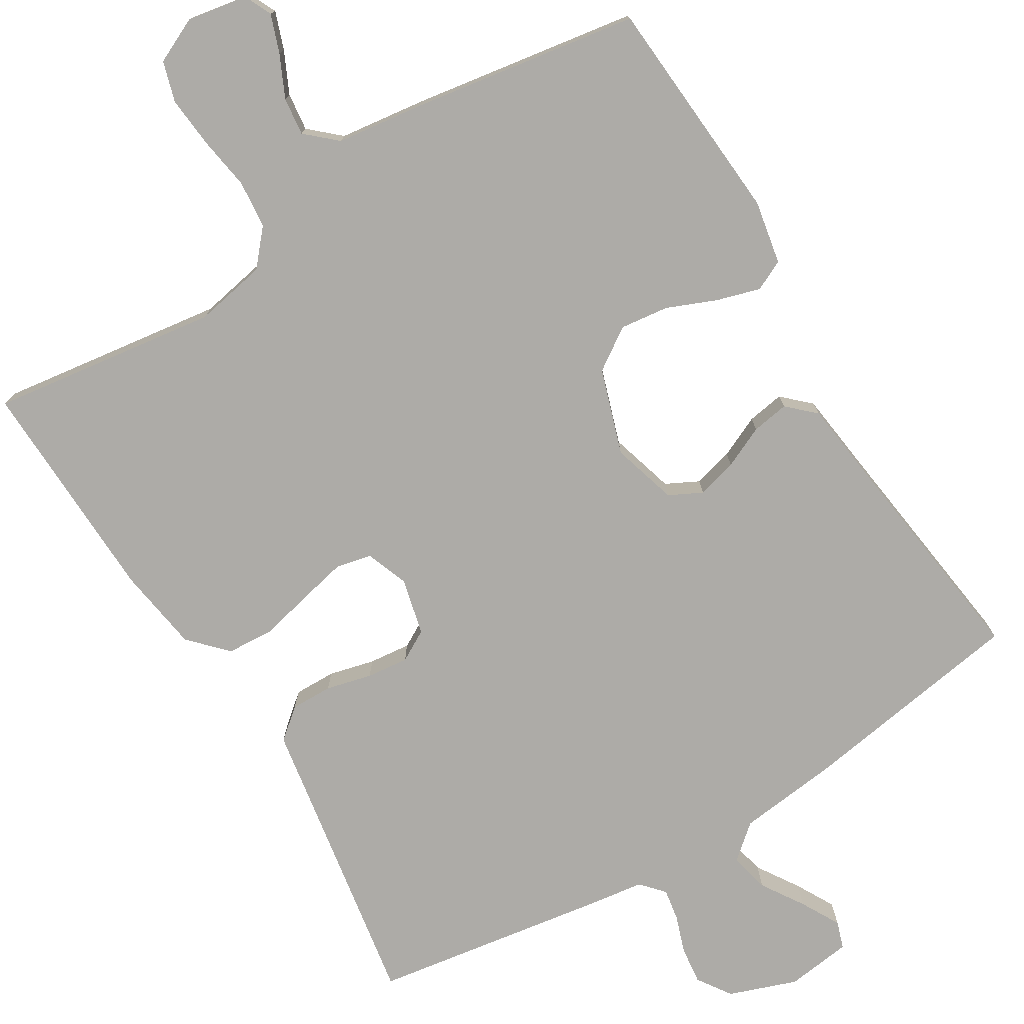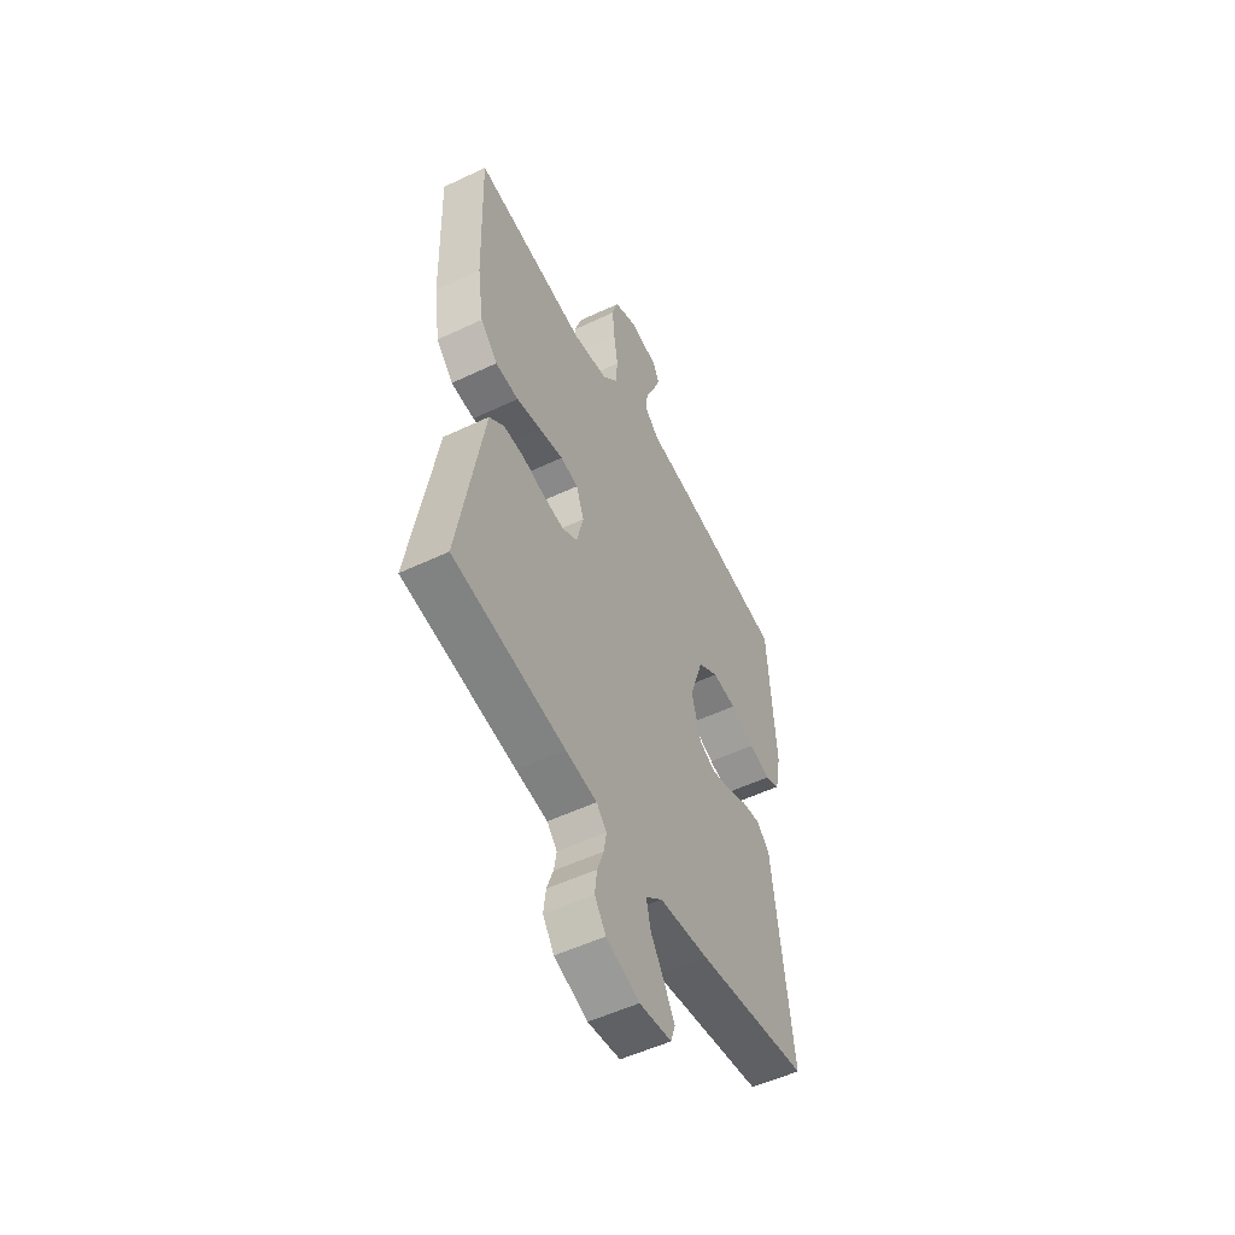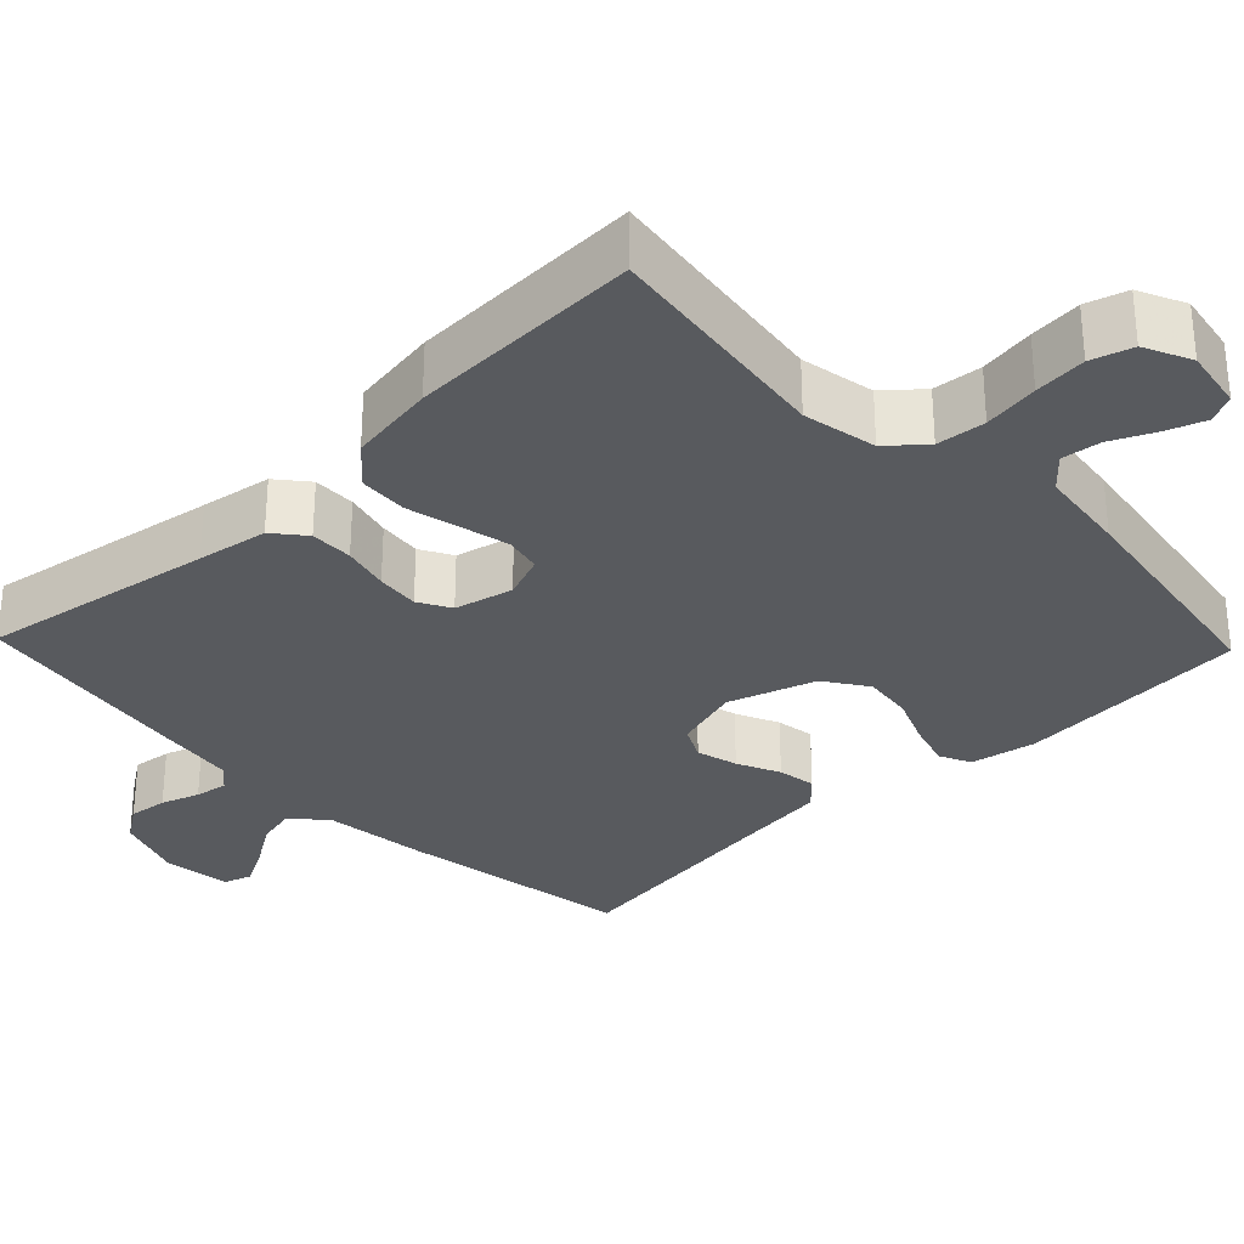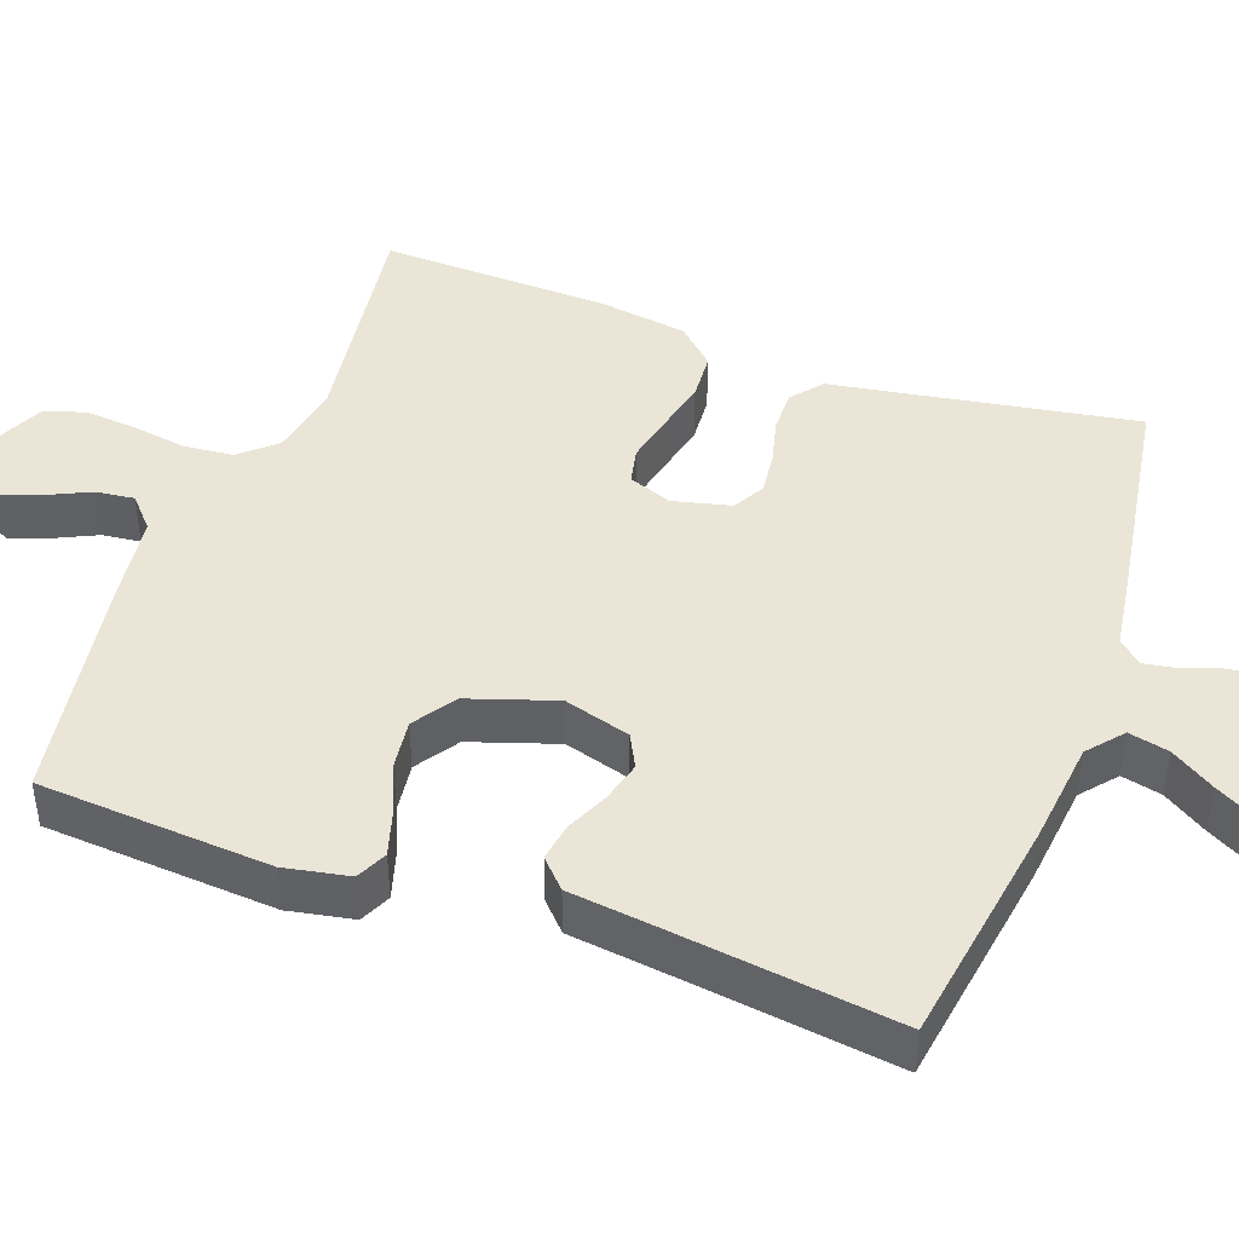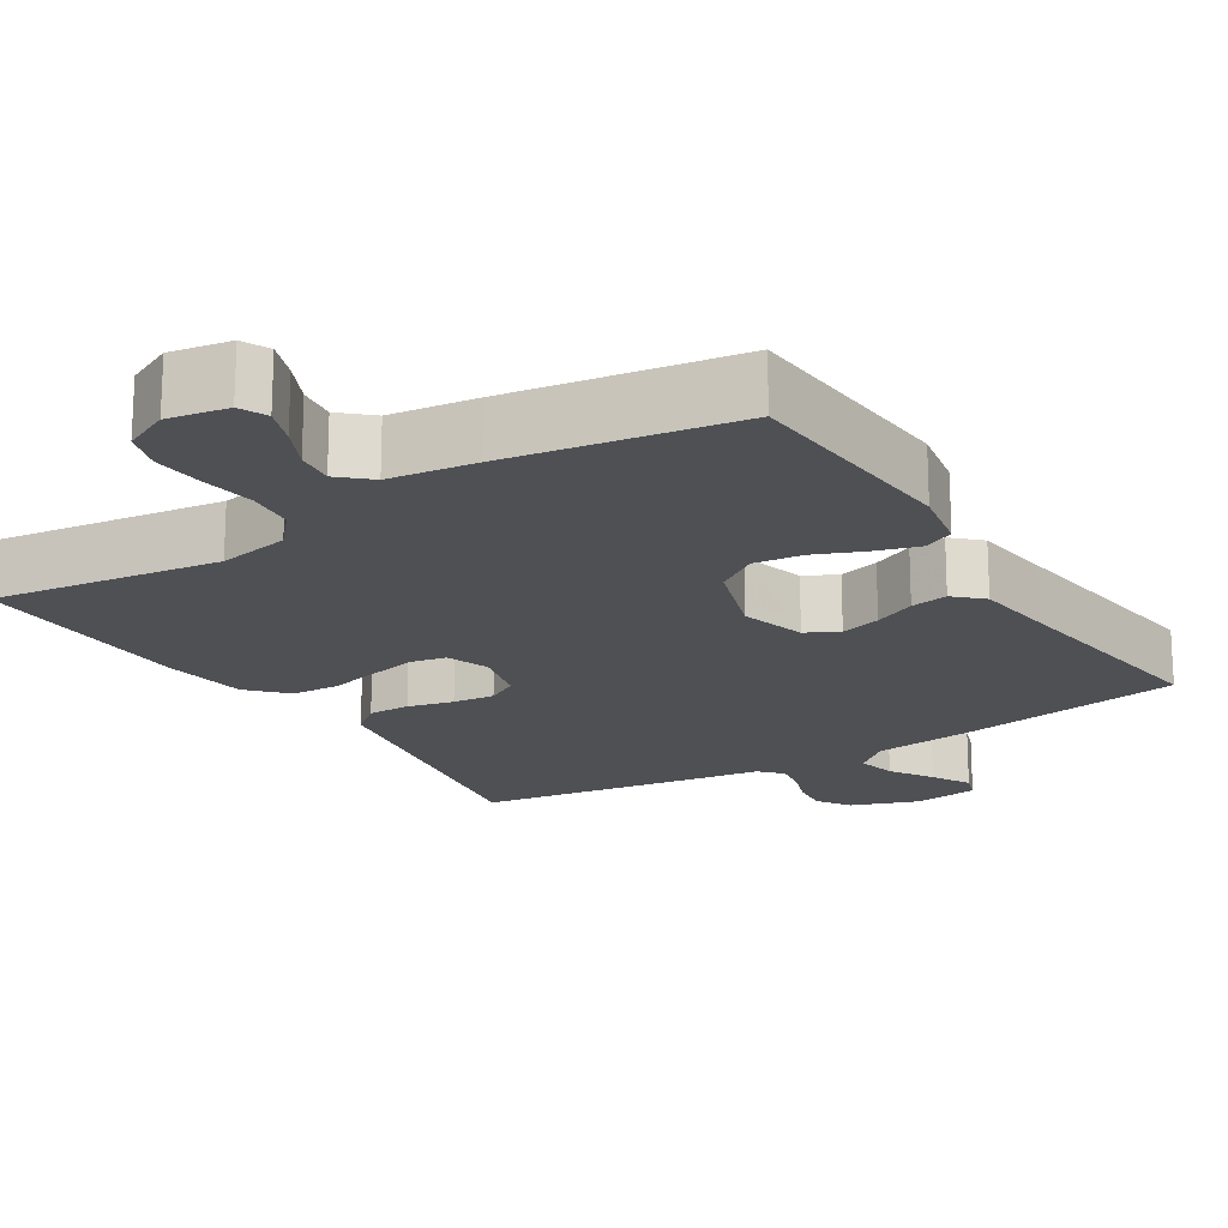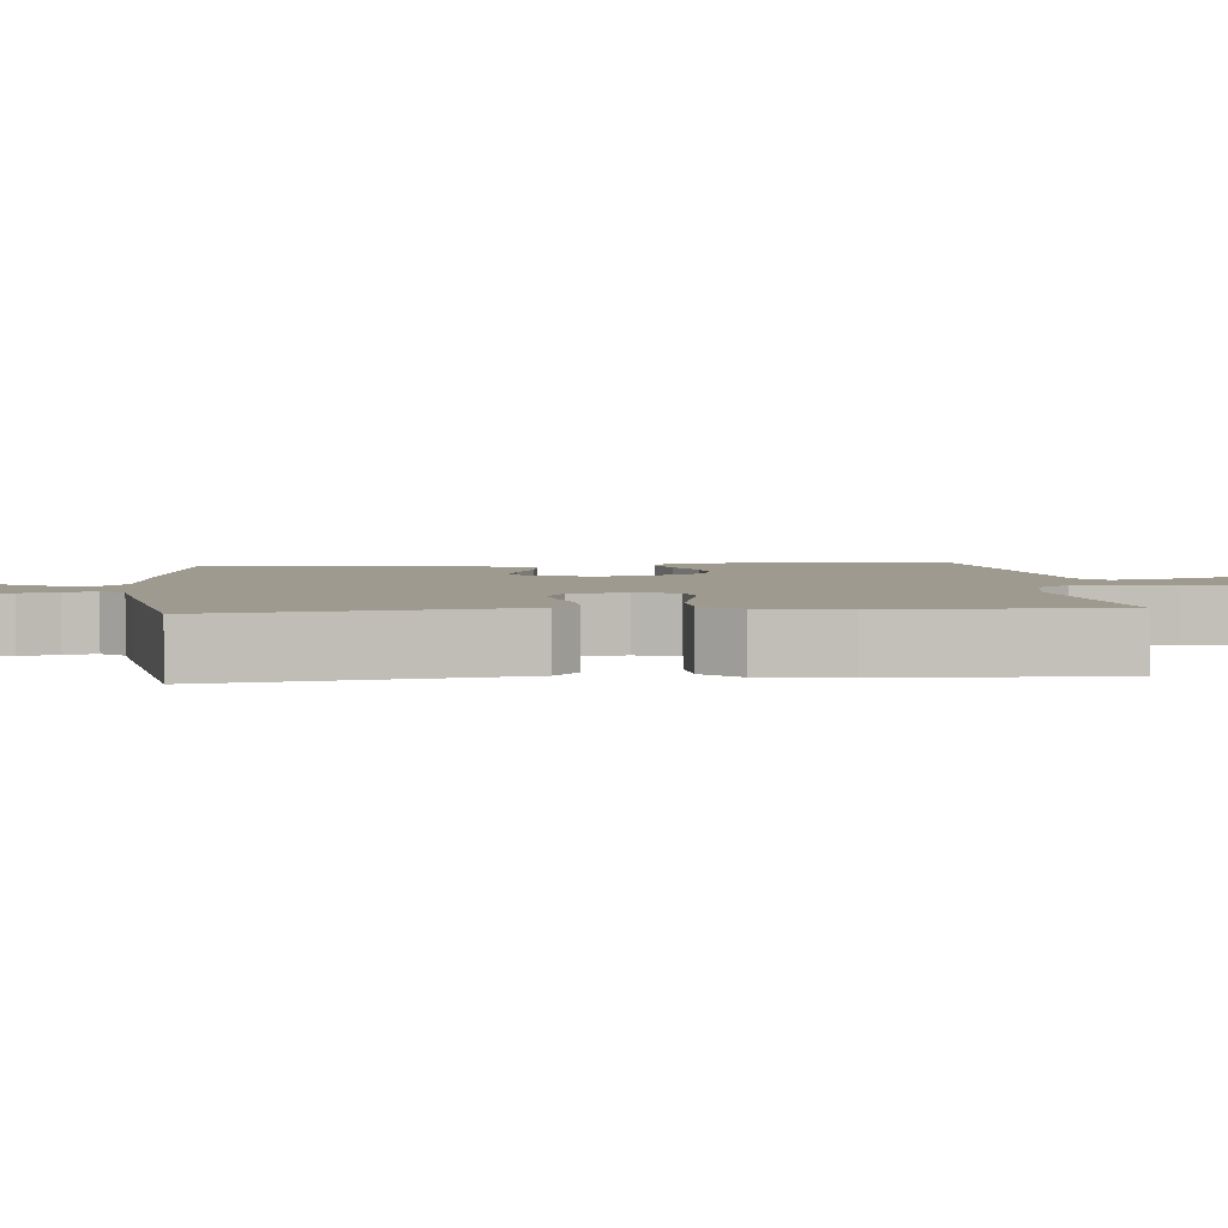
<metadata>
{"format":"obj","ext":"obj","renderer":"f3d","projection":"perspective","resolution":1024,"background":"white","views":[{"elev":-76.4,"azim":31.4,"up":"+Y"},{"elev":-53.2,"azim":-63.1,"up":"+Z"},{"elev":-30.9,"azim":-46.1,"up":"+Y"},{"elev":44.2,"azim":109.9,"up":"+Y"},{"elev":-19.0,"azim":32.1,"up":"+Y"},{"elev":3.6,"azim":-95.6,"up":"+Y"}]}
</metadata>
<code>
v 0.5 0.07 -0.5
v 0.2 0.07 -0.547
v 0.067 0.07 -0.562
v 0.022 0.07 -0.6
v 0.034 0.07 -0.652
v 0.07 0.07 -0.708
v 0.098 0.07 -0.759
v 0.086 0.07 -0.795
v 0 0.07 -0.806
v -0.089 0.07 -0.774
v -0.119 0.07 -0.73
v -0.113 0.07 -0.68
v -0.096 0.07 -0.631
v -0.089 0.07 -0.589
v -0.116 0.07 -0.559
v -0.2 0.07 -0.547
v -0.5 0.07 -0.5
v -0.45 0.07 -0.2
v -0.435 0.07 -0.109
v -0.395 0.07 -0.076
v -0.34 0.07 -0.077
v -0.28 0.07 -0.092
v -0.225 0.07 -0.098
v -0.184 0.07 -0.075
v -0.166 0.07 0
v -0.187 0.07 0.056
v -0.234 0.07 0.066
v -0.297 0.07 0.052
v -0.365 0.07 0.036
v -0.427 0.07 0.04
v -0.473 0.07 0.088
v -0.49 0.07 0.2
v -0.5 0.07 0.5
v -0.2 0.07 0.458
v -0.105 0.07 0.476
v -0.065 0.07 0.522
v -0.059 0.07 0.585
v -0.07 0.07 0.656
v -0.076 0.07 0.723
v -0.06 0.07 0.776
v 0 0.07 0.804
v 0.079 0.07 0.79
v 0.096 0.07 0.754
v 0.078 0.07 0.704
v 0.052 0.07 0.649
v 0.046 0.07 0.599
v 0.086 0.07 0.563
v 0.2 0.07 0.548
v 0.5 0.07 0.5
v 0.521 0.07 0.2
v 0.505 0.07 0.116
v 0.465 0.07 0.097
v 0.408 0.07 0.114
v 0.343 0.07 0.141
v 0.279 0.07 0.149
v 0.224 0.07 0.112
v 0.187 0.07 0
v 0.212 0.07 -0.086
v 0.255 0.07 -0.108
v 0.308 0.07 -0.094
v 0.363 0.07 -0.069
v 0.412 0.07 -0.061
v 0.448 0.07 -0.095
v 0.461 0.07 -0.2
v 0.5 0 -0.5
v 0.2 0 -0.547
v 0.067 0 -0.562
v 0.022 0 -0.6
v 0.034 0 -0.652
v 0.07 0 -0.708
v 0.098 0 -0.759
v 0.086 0 -0.795
v 0 0 -0.806
v -0.089 0 -0.774
v -0.119 0 -0.73
v -0.113 0 -0.68
v -0.096 0 -0.631
v -0.089 0 -0.589
v -0.116 0 -0.559
v -0.2 0 -0.547
v -0.5 0 -0.5
v -0.45 0 -0.2
v -0.435 0 -0.109
v -0.395 0 -0.076
v -0.34 0 -0.077
v -0.28 0 -0.092
v -0.225 0 -0.098
v -0.184 0 -0.075
v -0.166 0 0
v -0.187 0 0.056
v -0.234 0 0.066
v -0.297 0 0.052
v -0.365 0 0.036
v -0.427 0 0.04
v -0.473 0 0.088
v -0.49 0 0.2
v -0.5 0 0.5
v -0.2 0 0.458
v -0.105 0 0.476
v -0.065 0 0.522
v -0.059 0 0.585
v -0.07 0 0.656
v -0.076 0 0.723
v -0.06 0 0.776
v 0 0 0.804
v 0.079 0 0.79
v 0.096 0 0.754
v 0.078 0 0.704
v 0.052 0 0.649
v 0.046 0 0.599
v 0.086 0 0.563
v 0.2 0 0.548
v 0.5 0 0.5
v 0.521 0 0.2
v 0.505 0 0.116
v 0.465 0 0.097
v 0.408 0 0.114
v 0.343 0 0.141
v 0.279 0 0.149
v 0.224 0 0.112
v 0.187 0 0
v 0.212 0 -0.086
v 0.255 0 -0.108
v 0.308 0 -0.094
v 0.363 0 -0.069
v 0.412 0 -0.061
v 0.448 0 -0.095
v 0.461 0 -0.2
f 62 63 64
f 61 62 64
f 60 61 64
f 1 2 3
f 64 1 3
f 60 64 3
f 59 60 3
f 58 59 3 4
f 57 58 4
f 52 53 54
f 51 52 54
f 50 51 54
f 49 50 54
f 48 49 54
f 47 48 54
f 46 47 54 55
f 43 44 45
f 42 43 45
f 41 42 45
f 40 41 45
f 39 40 45
f 38 39 45
f 37 38 45
f 36 37 45 46
f 46 55 56
f 36 46 56
f 35 36 56
f 32 33 34
f 31 32 34
f 30 31 34
f 29 30 34
f 28 29 34
f 27 28 34 35
f 20 21 22
f 19 20 22
f 18 19 22
f 18 22 23
f 17 18 23
f 16 17 23
f 15 16 23
f 14 15 23 24
f 11 12 13
f 10 11 13
f 9 10 13
f 8 9 13
f 7 8 13
f 6 7 13
f 5 6 13
f 4 5 13 14
f 14 24 25
f 4 14 25
f 57 4 25
f 35 56 57
f 27 35 57
f 26 27 57
f 25 26 57
f 128 127 126
f 128 126 125
f 128 125 124
f 67 66 65
f 67 65 128
f 67 128 124
f 67 124 123
f 68 67 123 122
f 68 122 121
f 118 117 116
f 118 116 115
f 118 115 114
f 118 114 113
f 118 113 112
f 118 112 111
f 119 118 111 110
f 109 108 107
f 109 107 106
f 109 106 105
f 109 105 104
f 109 104 103
f 109 103 102
f 109 102 101
f 110 109 101 100
f 120 119 110
f 120 110 100
f 120 100 99
f 98 97 96
f 98 96 95
f 98 95 94
f 98 94 93
f 98 93 92
f 99 98 92 91
f 86 85 84
f 86 84 83
f 86 83 82
f 87 86 82
f 87 82 81
f 87 81 80
f 87 80 79
f 88 87 79 78
f 77 76 75
f 77 75 74
f 77 74 73
f 77 73 72
f 77 72 71
f 77 71 70
f 77 70 69
f 78 77 69 68
f 89 88 78
f 89 78 68
f 89 68 121
f 121 120 99
f 121 99 91
f 121 91 90
f 121 90 89
f 1 65 66 2
f 2 66 67 3
f 3 67 68 4
f 4 68 69 5
f 5 69 70 6
f 6 70 71 7
f 7 71 72 8
f 8 72 73 9
f 9 73 74 10
f 10 74 75 11
f 11 75 76 12
f 12 76 77 13
f 13 77 78 14
f 14 78 79 15
f 15 79 80 16
f 16 80 81 17
f 17 81 82 18
f 18 82 83 19
f 19 83 84 20
f 20 84 85 21
f 21 85 86 22
f 22 86 87 23
f 23 87 88 24
f 24 88 89 25
f 25 89 90 26
f 26 90 91 27
f 27 91 92 28
f 28 92 93 29
f 29 93 94 30
f 30 94 95 31
f 31 95 96 32
f 32 96 97 33
f 33 97 98 34
f 34 98 99 35
f 35 99 100 36
f 36 100 101 37
f 37 101 102 38
f 38 102 103 39
f 39 103 104 40
f 40 104 105 41
f 41 105 106 42
f 42 106 107 43
f 43 107 108 44
f 44 108 109 45
f 45 109 110 46
f 46 110 111 47
f 47 111 112 48
f 48 112 113 49
f 49 113 114 50
f 50 114 115 51
f 51 115 116 52
f 52 116 117 53
f 53 117 118 54
f 54 118 119 55
f 55 119 120 56
f 56 120 121 57
f 57 121 122 58
f 58 122 123 59
f 59 123 124 60
f 60 124 125 61
f 61 125 126 62
f 62 126 127 63
f 63 127 128 64
f 64 128 65 1

</code>
